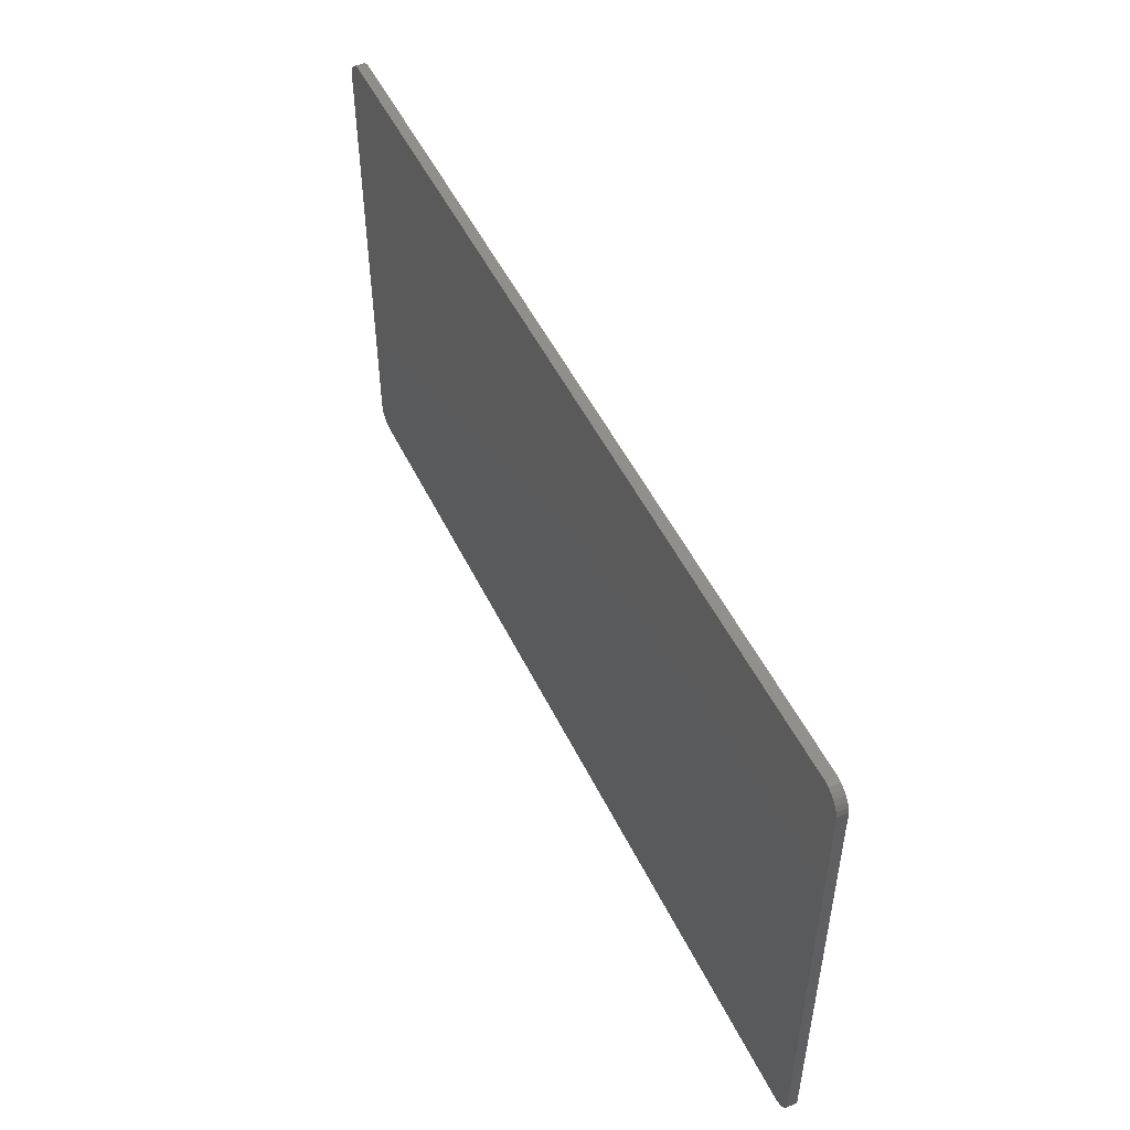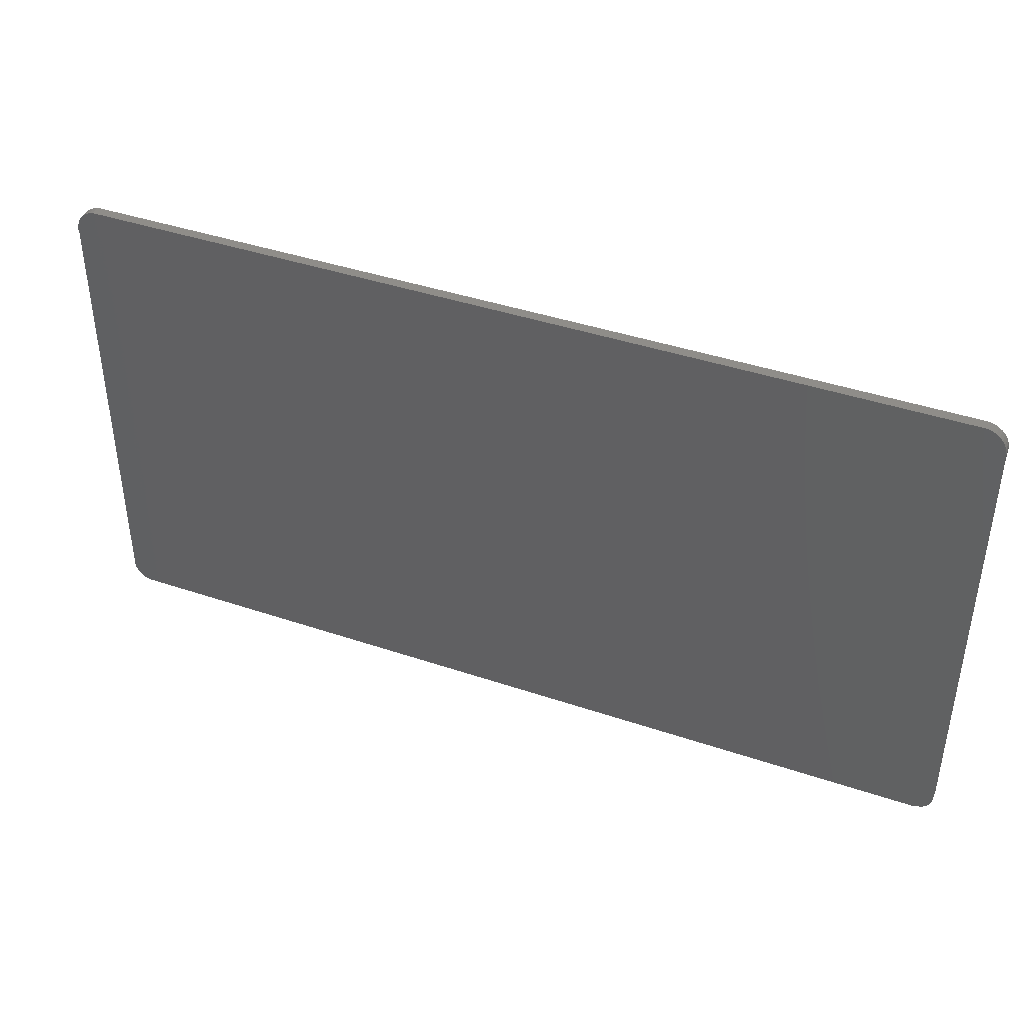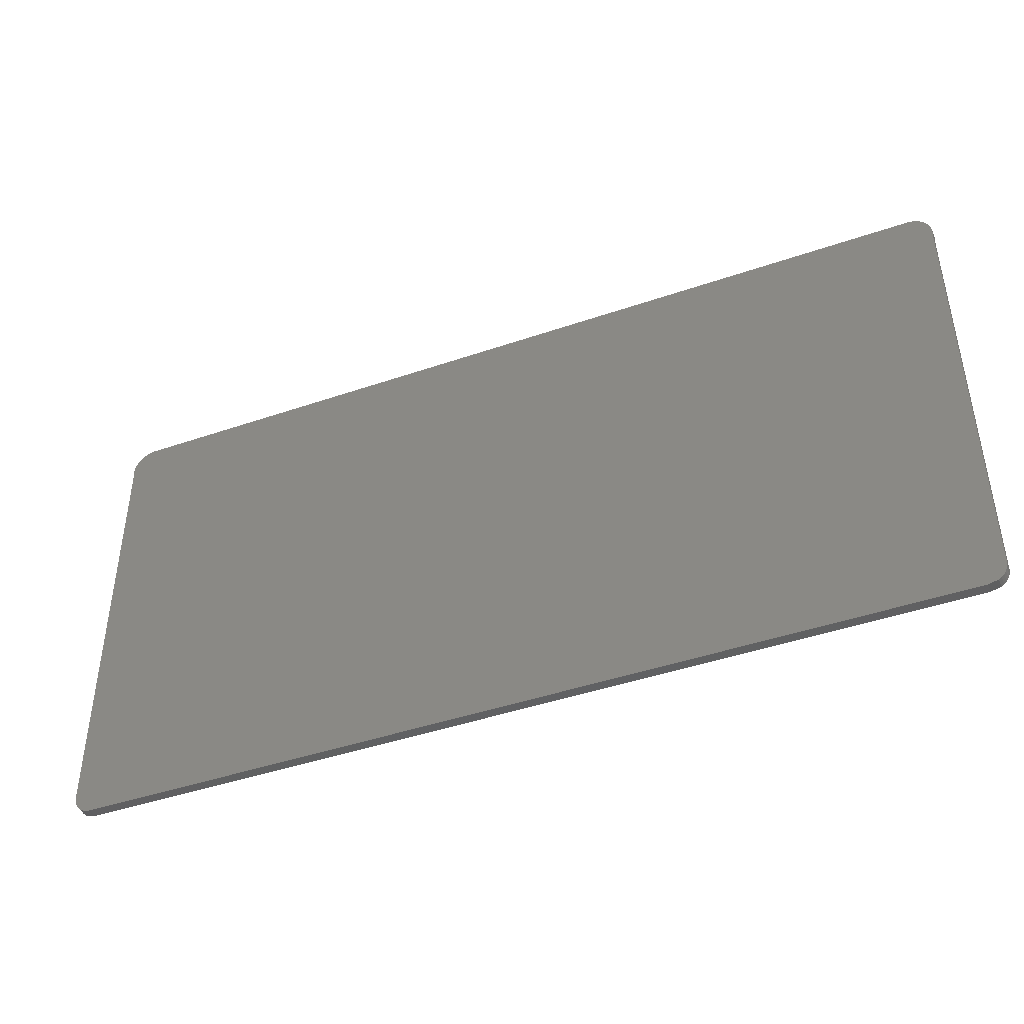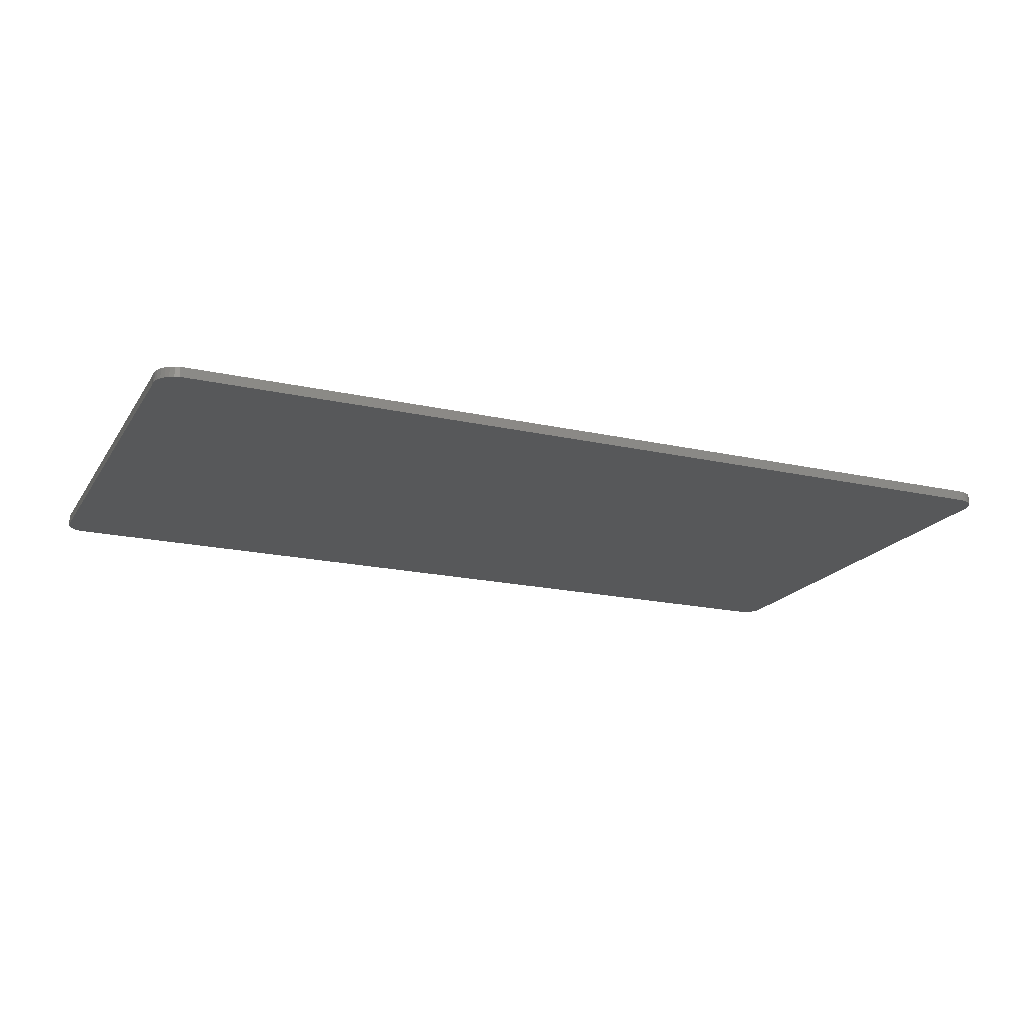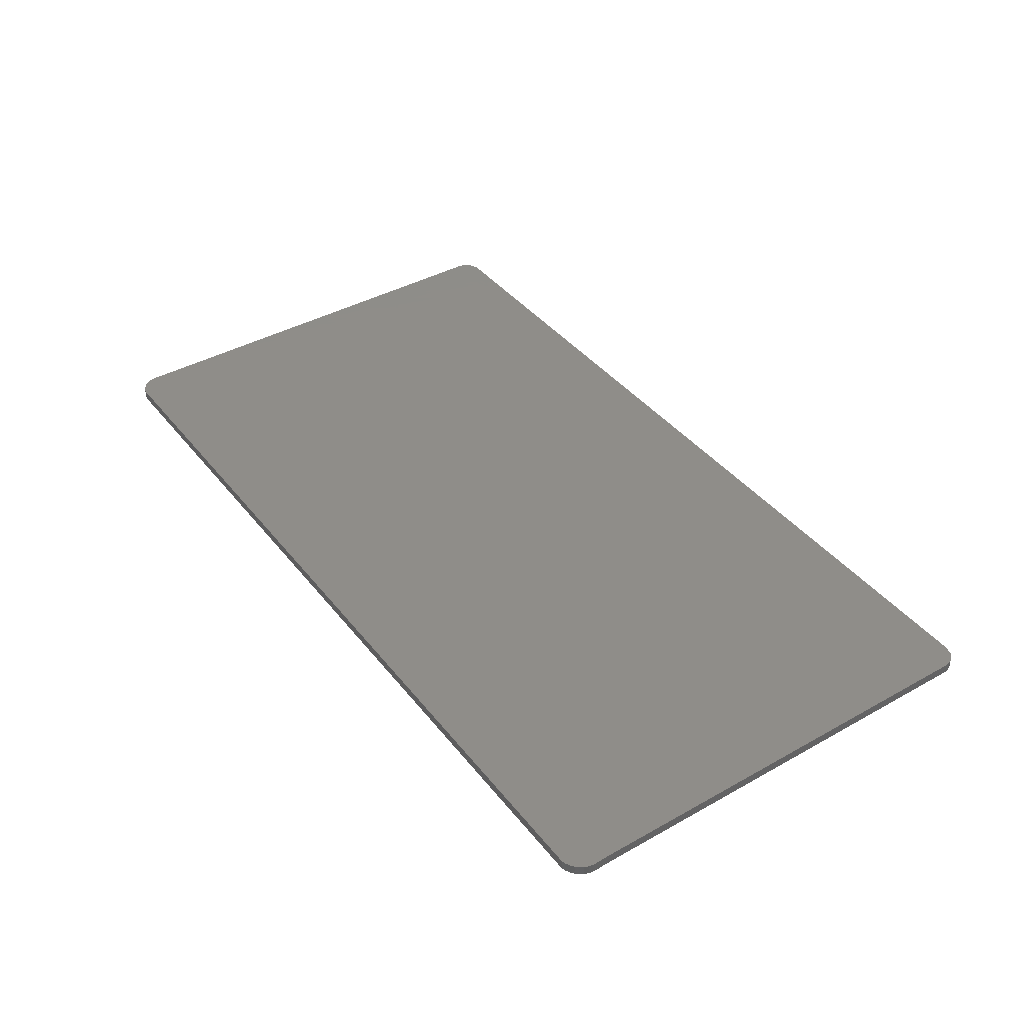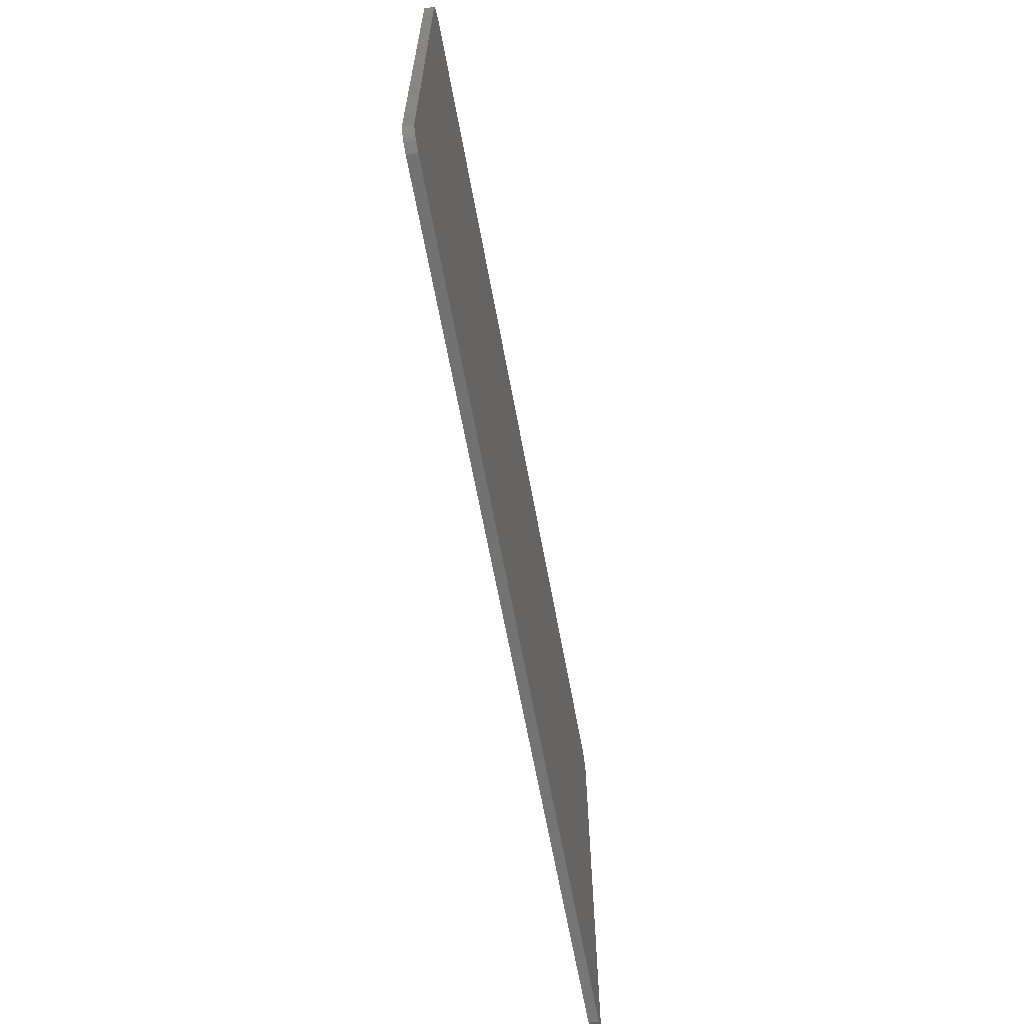
<metadata>
{"format":"stl","ext":"stl","renderer":"f3d","projection":"perspective","resolution":1024,"background":"white","views":[{"elev":50.6,"azim":-115.3,"up":"+Z"},{"elev":41.6,"azim":22.2,"up":"+Z"},{"elev":-43.5,"azim":22.1,"up":"+Z"},{"elev":-19.0,"azim":-23.1,"up":"+Y"},{"elev":40.5,"azim":55.5,"up":"+Y"},{"elev":-64.5,"azim":100.4,"up":"+Z"}]}
</metadata>
<code>
# stl→obj: 72 verts, 140 faces
v 0.75 -0.01562 -0.3125
v 0.75 1.568e-16 -0.3125
v 0.75 -0.01562 0.361
v 0.75 1.939e-16 0.361
v 0.7202 1.946e-16 0.4169
v 0.7202 -0.01562 0.4169
v 0.7268 1.952e-16 0.4149
v 0.7268 -0.01562 0.4149
v 0.733 1.957e-16 0.4118
v 0.733 -0.01562 0.4118
v 0.7384 1.961e-16 0.4076
v 0.7384 -0.01562 0.4076
v 0.7431 1.963e-16 0.4025
v 0.7431 -0.01562 0.4025
v 0.7467 1.964e-16 0.3967
v 0.7467 -0.01562 0.3967
v 0.7492 1.963e-16 0.3903
v 0.7492 -0.01562 0.3903
v 0.7505 1.961e-16 0.3835
v 0.7505 -0.01562 0.3835
v 0.7506 1.957e-16 0.3766
v 0.7506 -0.01562 0.3766
v -0.6457 6.779e-19 -0.34
v -0.6508 2.592e-19 -0.3373
v 0.7348 1.537e-16 -0.3384
v 0.7392 1.544e-16 -0.3355
v -0.6414 4.283e-17 0.4147
v -0.6343 4.379e-17 0.4169
v -0.648 4.191e-17 0.4112
v -0.6537 4.101e-17 0.4065
v -0.6584 4.016e-17 0.4007
v -0.6619 3.941e-17 0.3941
v -0.6641 3.878e-17 0.387
v -0.6648 3.829e-17 0.3796
v -0.6635 -9.455e-20 -0.3183
v 0.7495 1.565e-16 -0.3177
v 0.7482 1.561e-16 -0.3228
v -0.6618 -2.165e-19 -0.3239
v 0.7459 1.555e-16 -0.3275
v -0.659 -1.968e-19 -0.329
v 0.7429 1.55e-16 -0.3318
v -0.6553 -3.615e-20 -0.3336
v -0.6641 1.643e-19 -0.3125
v -0.6641 3.796e-17 0.3722
v -0.6343 1.817e-18 -0.3423
v -0.6401 1.204e-18 -0.3417
v 0.7202 1.52e-16 -0.3423
v 0.7348 -0.01562 -0.3384
v -0.6508 -0.01562 -0.3373
v -0.6457 -0.01562 -0.34
v 0.7392 -0.01562 -0.3355
v -0.6414 -0.01562 0.4147
v -0.6343 -0.01562 0.4169
v -0.648 -0.01562 0.4112
v -0.6537 -0.01562 0.4065
v -0.6584 -0.01562 0.4007
v -0.6619 -0.01562 0.3941
v -0.6641 -0.01562 0.387
v -0.6648 -0.01562 0.3796
v 0.7482 -0.01562 -0.3228
v 0.7495 -0.01562 -0.3177
v -0.6635 -0.01562 -0.3183
v -0.6618 -0.01562 -0.3239
v 0.7459 -0.01562 -0.3275
v -0.659 -0.01562 -0.329
v 0.7429 -0.01562 -0.3318
v -0.6553 -0.01562 -0.3336
v -0.6641 -0.01562 0.3722
v -0.6641 -0.01562 -0.3125
v -0.6343 -0.01562 -0.3423
v 0.7202 -0.01562 -0.3423
v -0.6401 -0.01562 -0.3417
f 1 2 3
f 3 2 4
f 5 6 7
f 7 6 8
f 7 8 9
f 9 8 10
f 9 10 11
f 11 10 12
f 11 12 13
f 13 12 14
f 13 14 15
f 15 14 16
f 15 16 17
f 17 16 18
f 17 18 19
f 19 18 20
f 19 20 21
f 21 20 22
f 23 24 25
f 24 26 25
f 7 27 5
f 27 28 5
f 29 27 7
f 9 29 7
f 29 9 11
f 11 30 29
f 30 11 13
f 13 31 30
f 31 13 15
f 15 32 31
f 32 15 17
f 17 33 32
f 19 33 17
f 34 33 19
f 35 36 37
f 37 38 35
f 38 37 39
f 39 40 38
f 40 39 41
f 41 42 40
f 42 41 26
f 26 24 42
f 21 4 43
f 21 43 44
f 21 44 34
f 21 34 19
f 45 46 23
f 45 23 25
f 45 25 47
f 4 2 43
f 43 2 36
f 43 36 35
f 48 49 50
f 48 51 49
f 6 52 8
f 6 53 52
f 8 52 54
f 8 54 10
f 12 10 54
f 54 55 12
f 14 12 55
f 55 56 14
f 16 14 56
f 56 57 16
f 18 16 57
f 57 58 18
f 18 58 20
f 20 58 59
f 60 61 62
f 62 63 60
f 64 60 63
f 63 65 64
f 66 64 65
f 65 67 66
f 51 66 67
f 67 49 51
f 22 20 59
f 22 59 68
f 22 68 69
f 22 69 3
f 70 71 48
f 70 48 50
f 70 50 72
f 62 61 69
f 69 61 1
f 69 1 3
f 4 21 3
f 3 21 22
f 2 1 36
f 36 1 61
f 36 61 37
f 37 61 60
f 37 60 39
f 39 60 64
f 39 64 41
f 41 64 66
f 41 66 26
f 26 66 51
f 26 51 25
f 25 51 48
f 70 45 71
f 71 45 47
f 71 47 48
f 48 47 25
f 68 44 69
f 69 44 43
f 44 68 34
f 34 68 59
f 34 59 33
f 33 59 58
f 33 58 32
f 32 58 57
f 32 57 31
f 31 57 56
f 31 56 30
f 30 56 55
f 30 55 29
f 29 55 54
f 29 54 27
f 27 54 52
f 27 52 28
f 28 52 53
f 6 5 53
f 53 5 28
f 45 70 46
f 46 70 72
f 46 72 23
f 23 72 50
f 23 50 24
f 24 50 49
f 24 49 42
f 42 49 67
f 42 67 40
f 40 67 65
f 40 65 38
f 38 65 63
f 38 63 35
f 35 63 62
f 35 62 43
f 43 62 69

</code>
